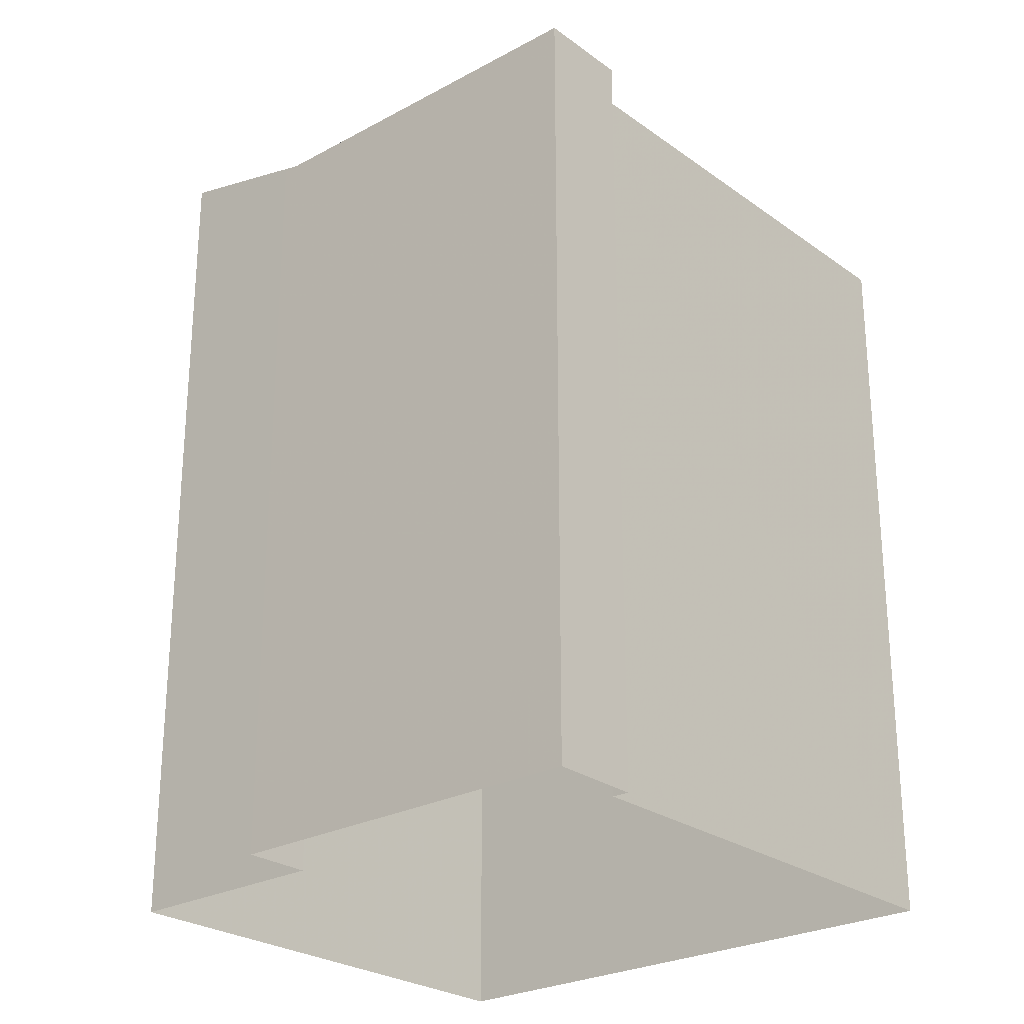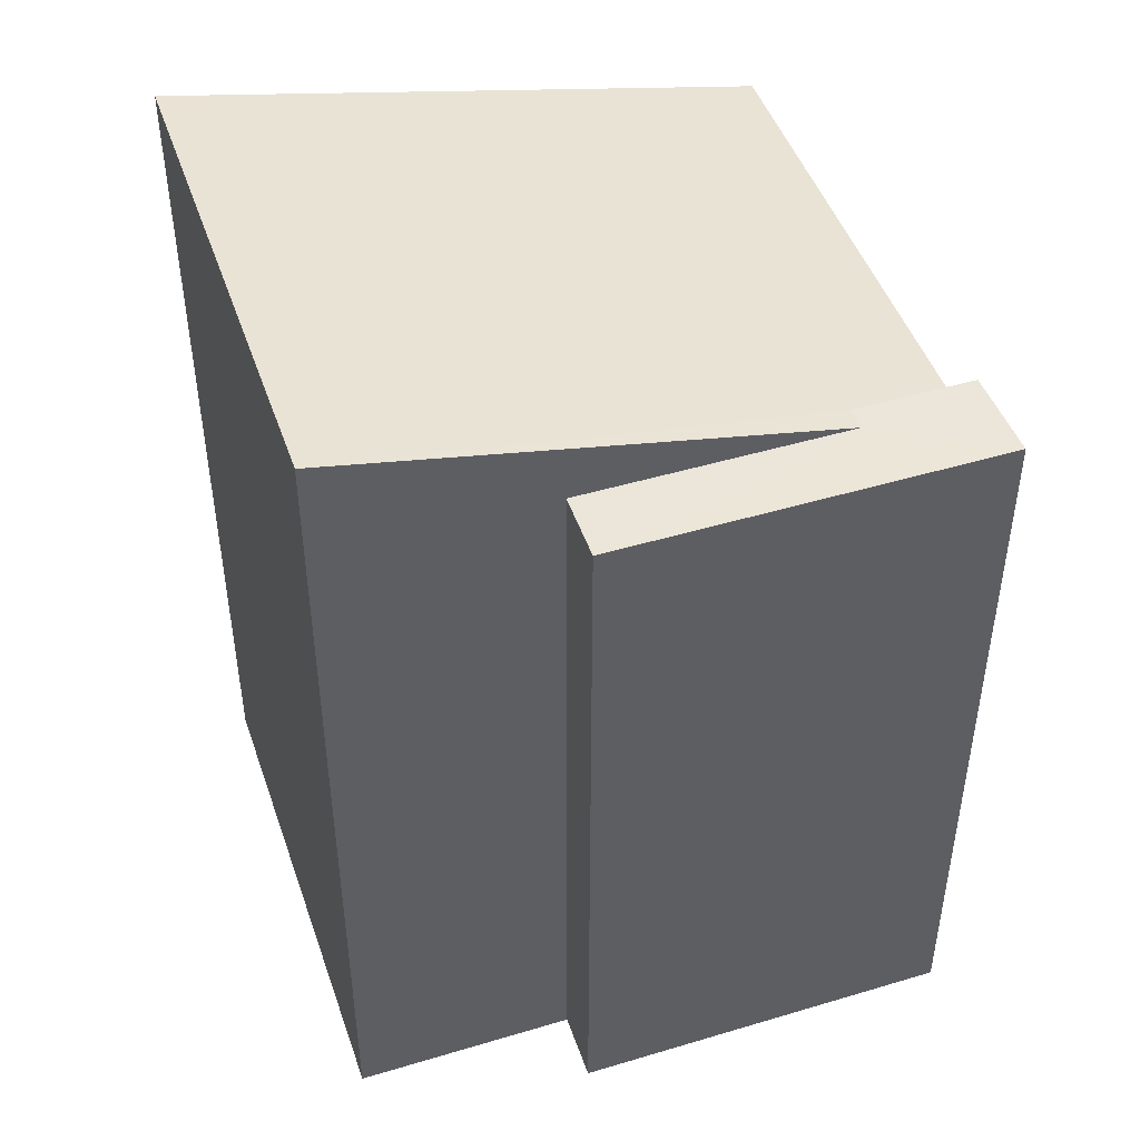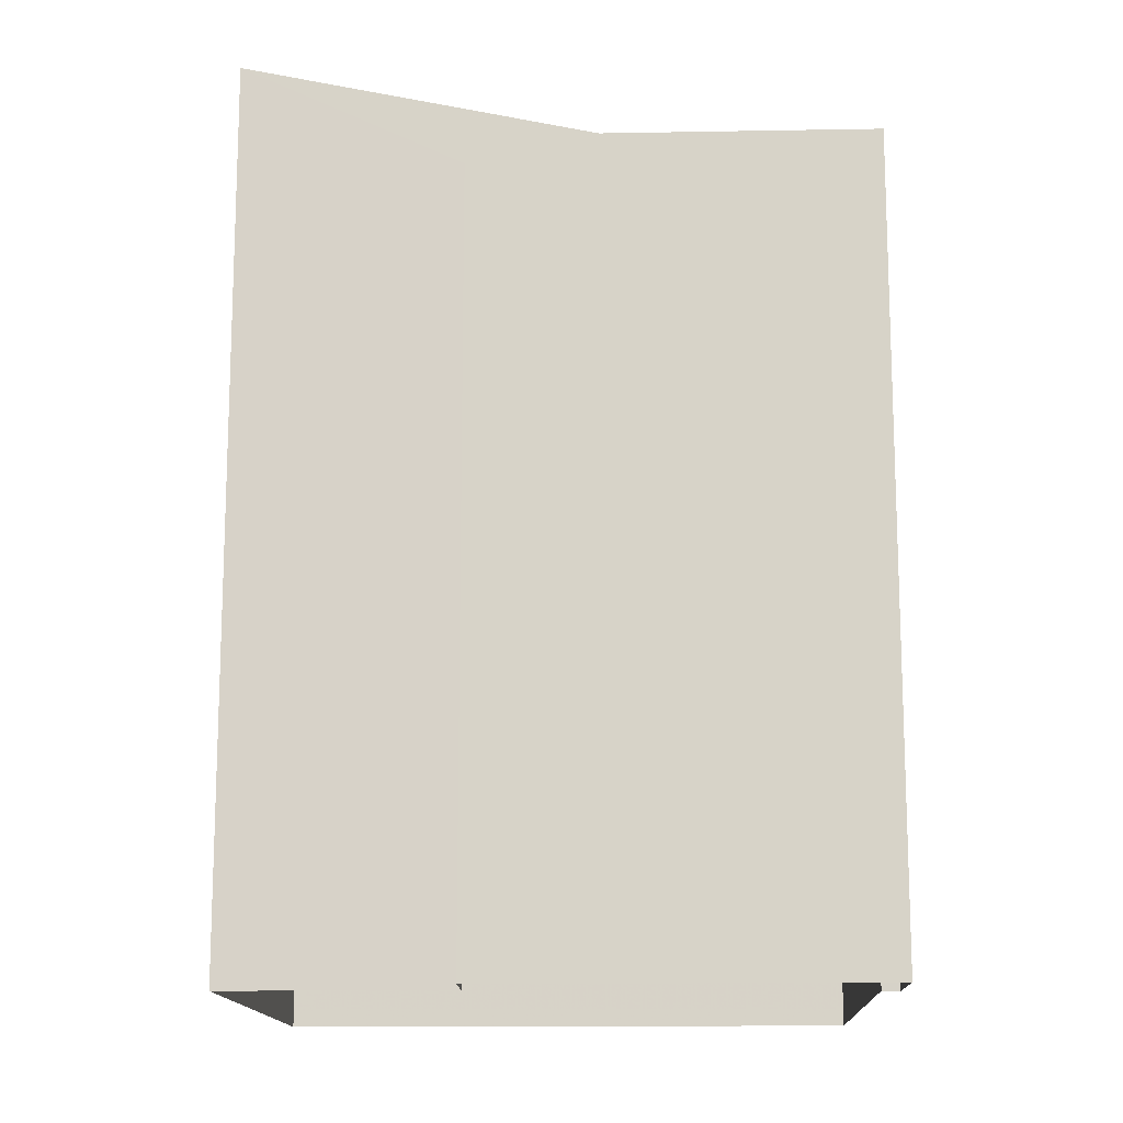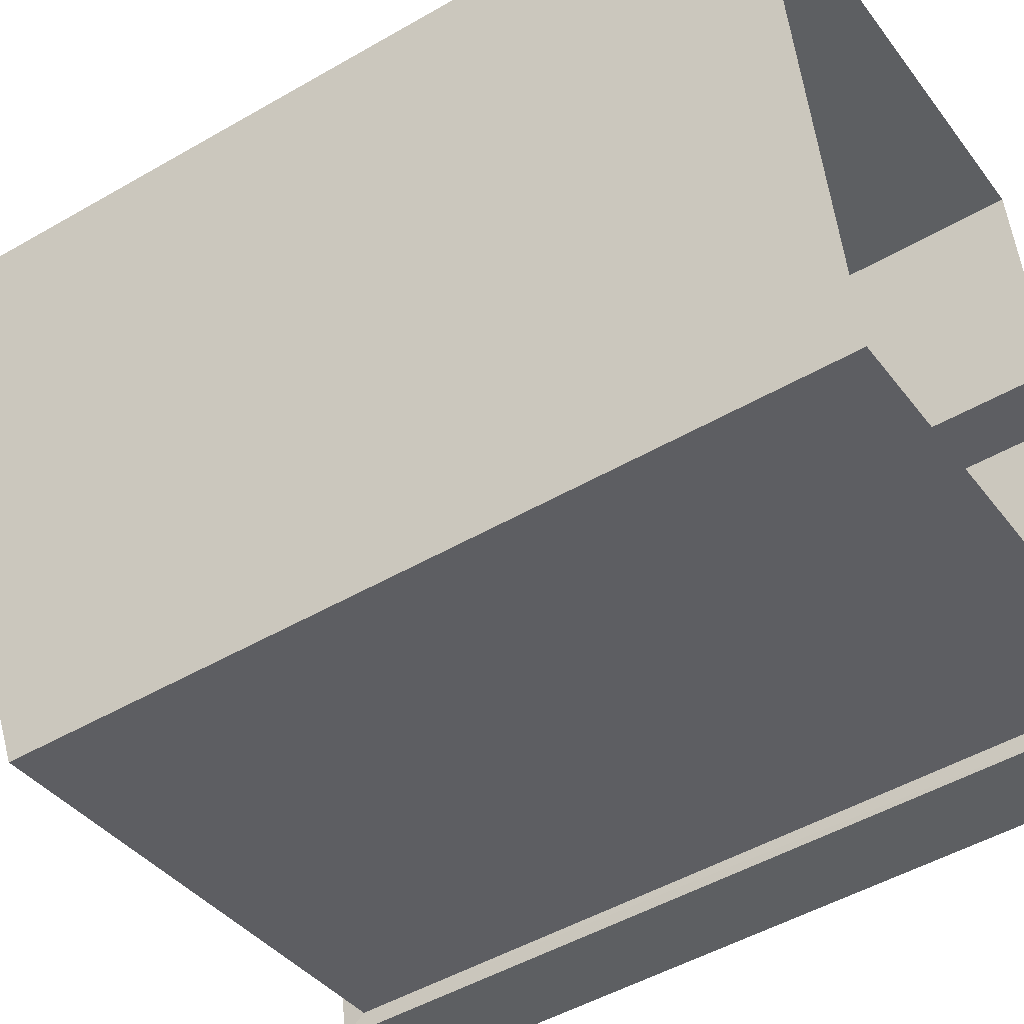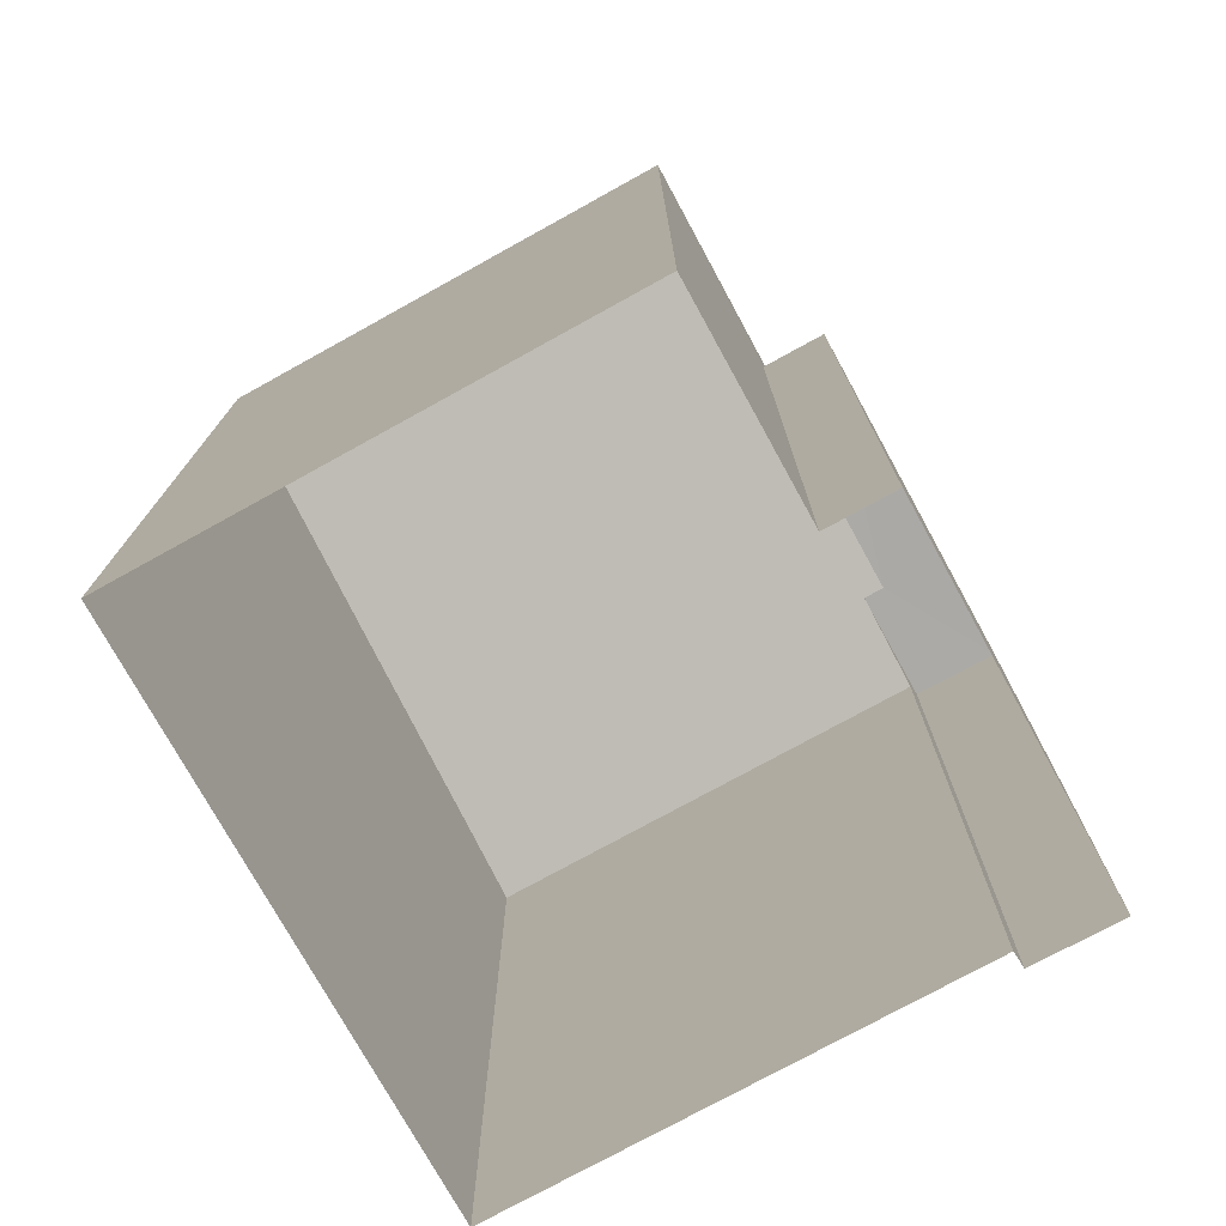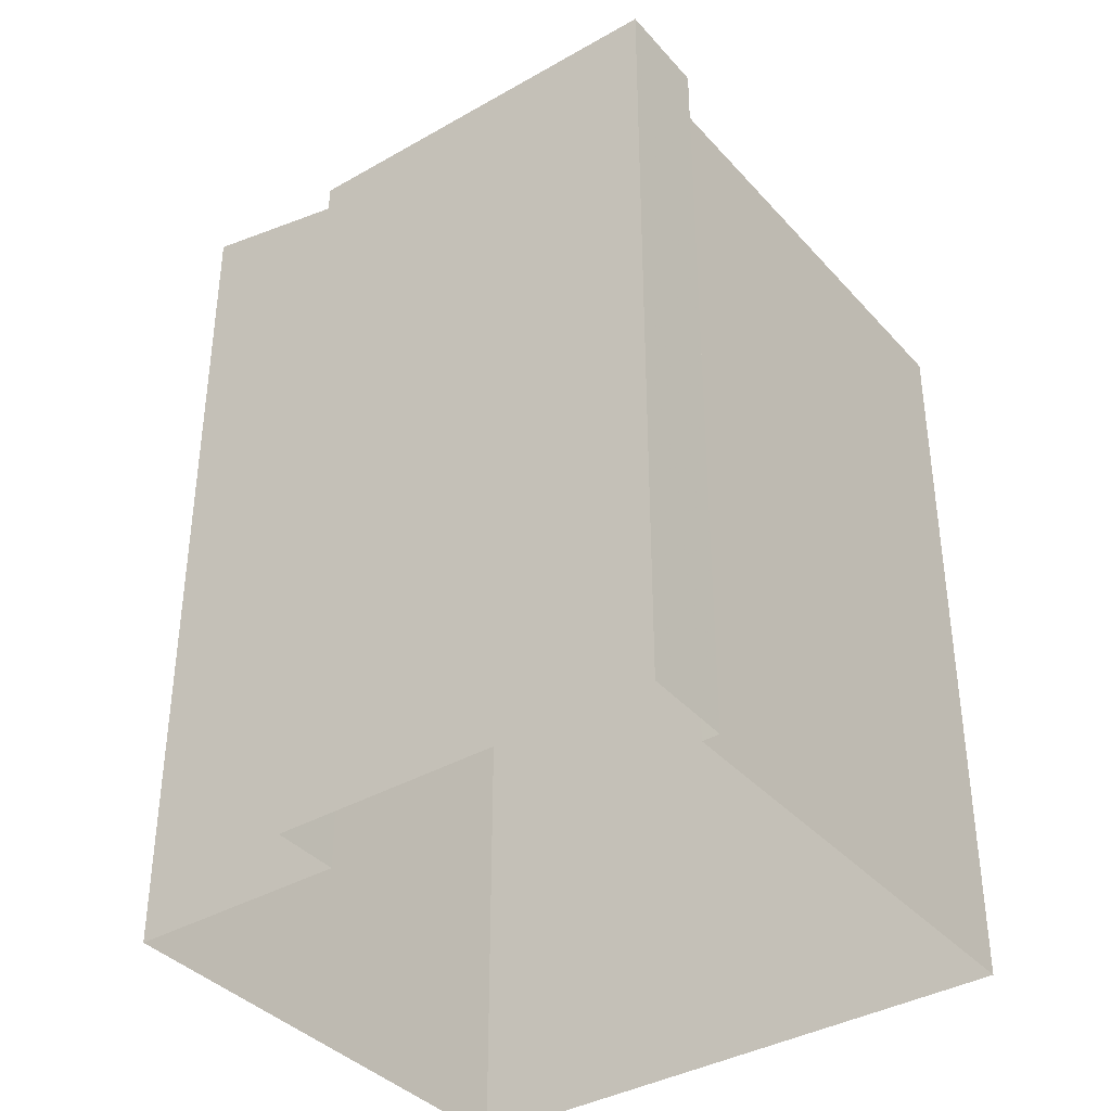
<metadata>
{"format":"obj","ext":"obj","renderer":"f3d","projection":"perspective","resolution":1024,"background":"white","views":[{"elev":-25.7,"azim":-58.5,"up":"+Z"},{"elev":46.7,"azim":-118.4,"up":"+Z"},{"elev":-14.1,"azim":-97.3,"up":"+Z"},{"elev":-49.2,"azim":122.7,"up":"+Y"},{"elev":-75.7,"azim":-160.7,"up":"+Z"},{"elev":-37.7,"azim":-63.3,"up":"+Z"}]}
</metadata>
<code>
v -8.902e+04 -9.928e+04 8.053
v -8.903e+04 -9.929e+04 8.053
v -8.903e+04 -9.928e+04 8.054
v -8.903e+04 -9.928e+04 8.054
v -8.903e+04 -9.929e+04 8.054
v -8.903e+04 -9.929e+04 8.054
v -8.903e+04 -9.929e+04 8.054
v -8.903e+04 -9.928e+04 8.054
v -8.903e+04 -9.928e+04 16.04
v -8.903e+04 -9.928e+04 15.09
v -8.902e+04 -9.928e+04 16.05
v -8.903e+04 -9.929e+04 14.9
v -8.903e+04 -9.928e+04 15.09
v -8.903e+04 -9.929e+04 14.89
v -8.903e+04 -9.928e+04 15.08
v -8.903e+04 -9.928e+04 15.09
v -8.903e+04 -9.929e+04 15.09
v -8.903e+04 -9.929e+04 15.09
f 1 2 3
f 4 1 3
f 5 6 7
f 2 5 3
f 3 5 8
f 8 5 7
f 9 10 11
f 11 10 12
f 9 13 10
f 12 10 14
f 15 16 13
f 10 13 17
f 17 13 18
f 13 16 18
f 16 8 7
f 18 16 7
f 3 8 16
f 15 3 16
f 18 7 6
f 17 18 6
f 12 2 1
f 11 12 1
f 14 2 12
f 14 5 2
f 3 15 4
f 4 15 9
f 15 13 9
f 5 14 6
f 6 14 17
f 14 10 17
f 9 1 4
f 9 11 1

</code>
